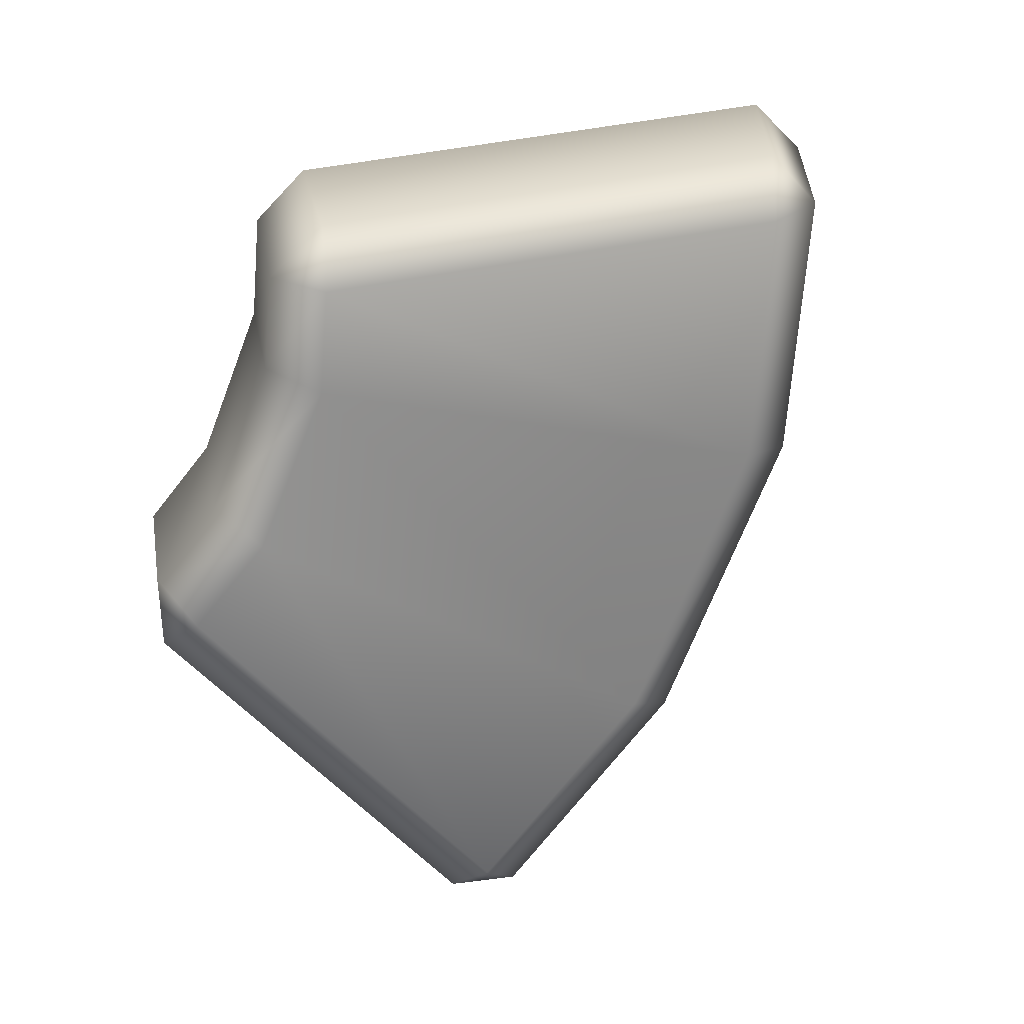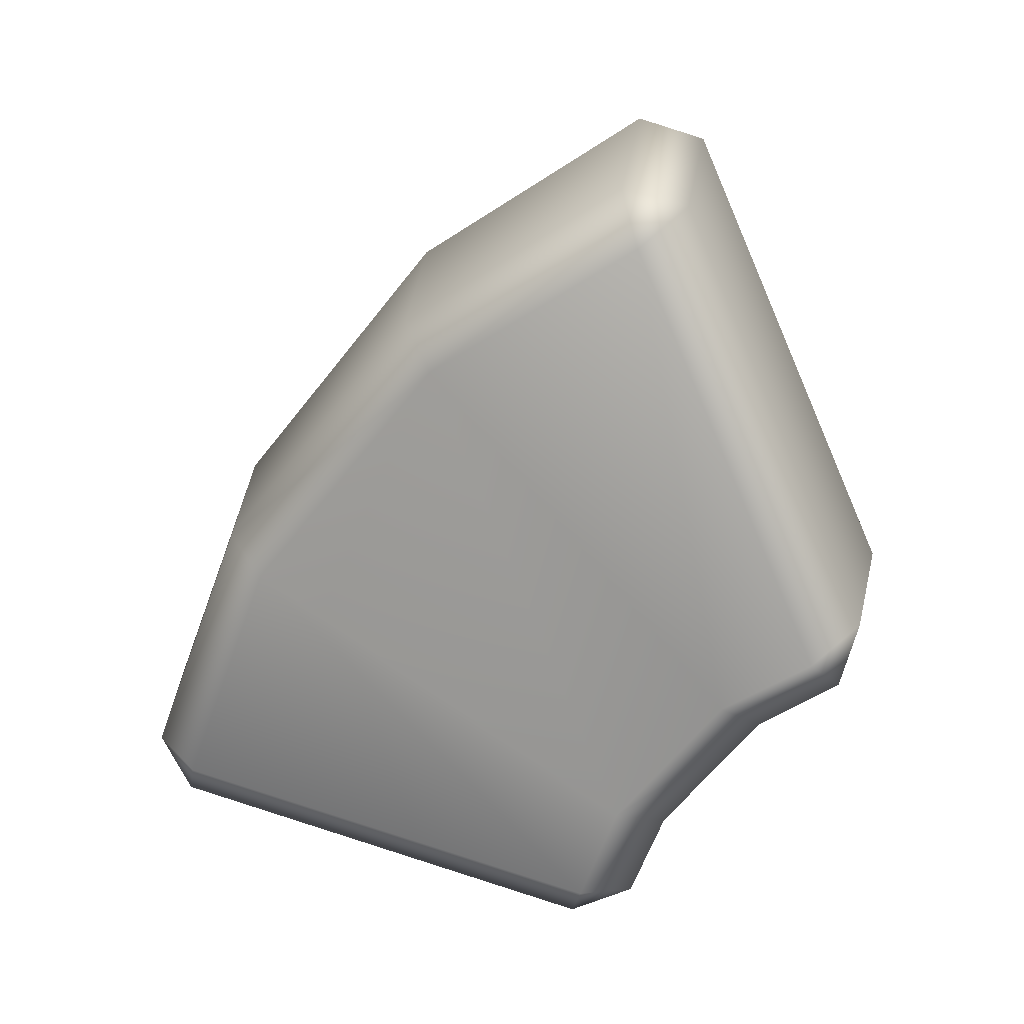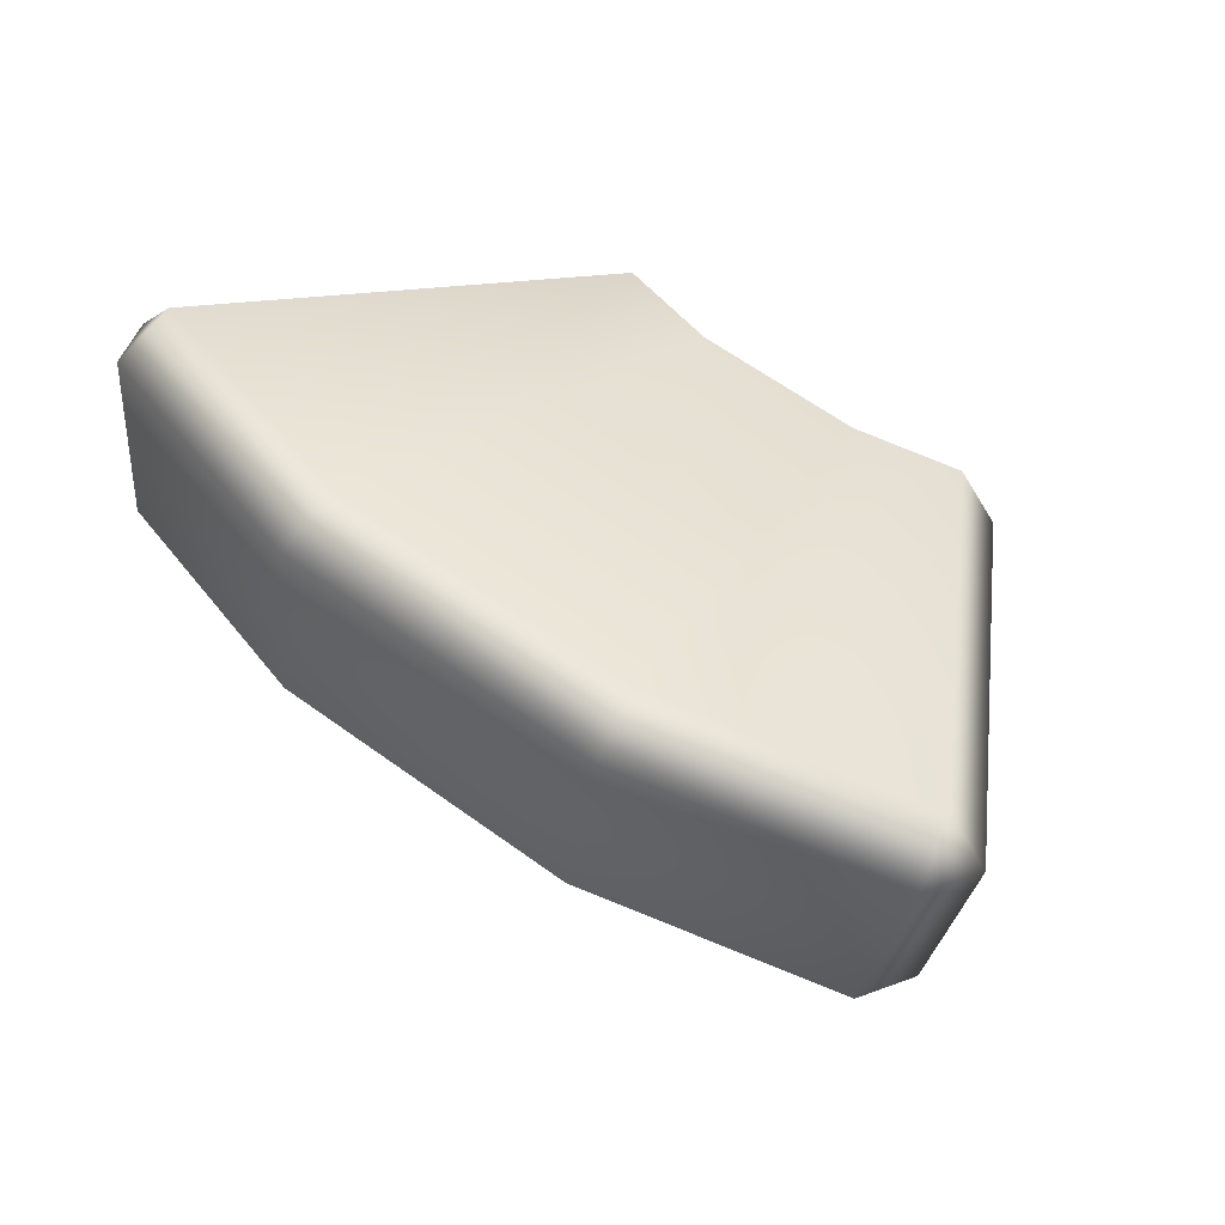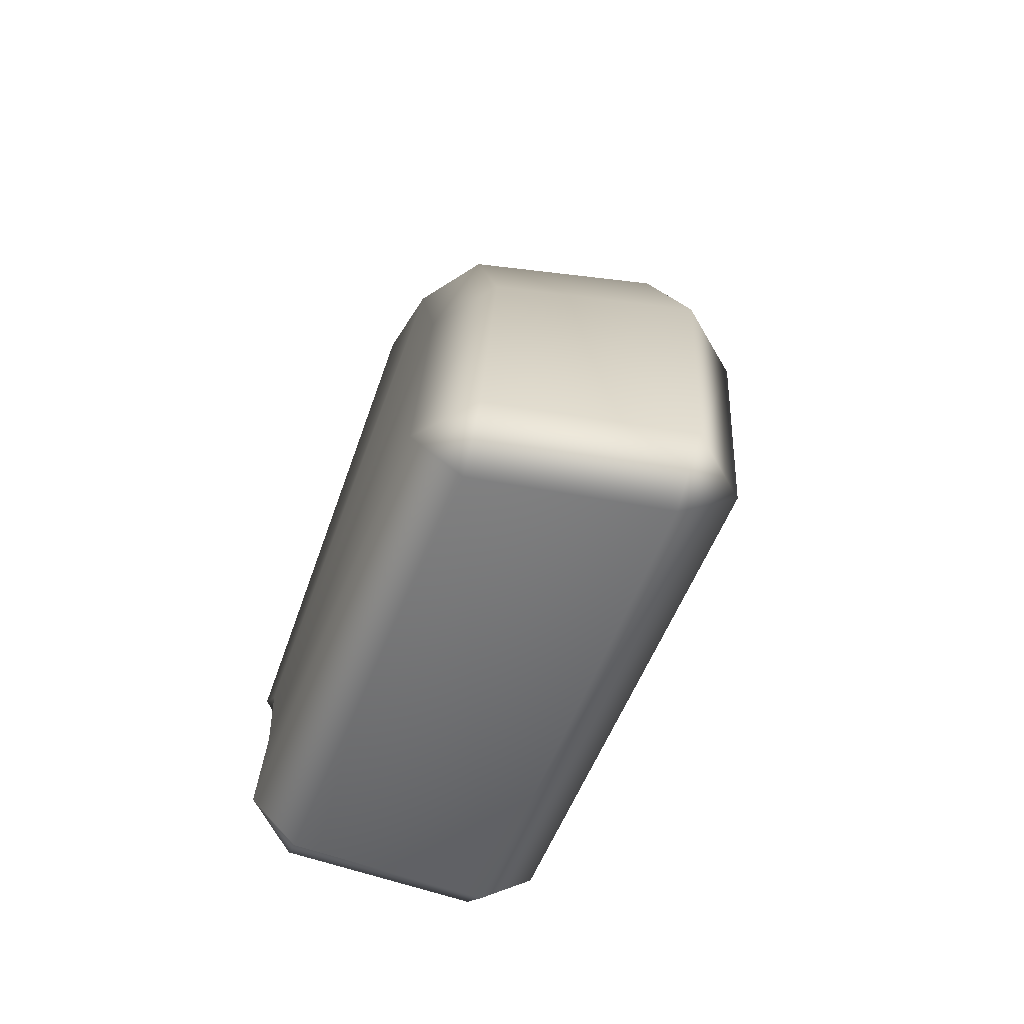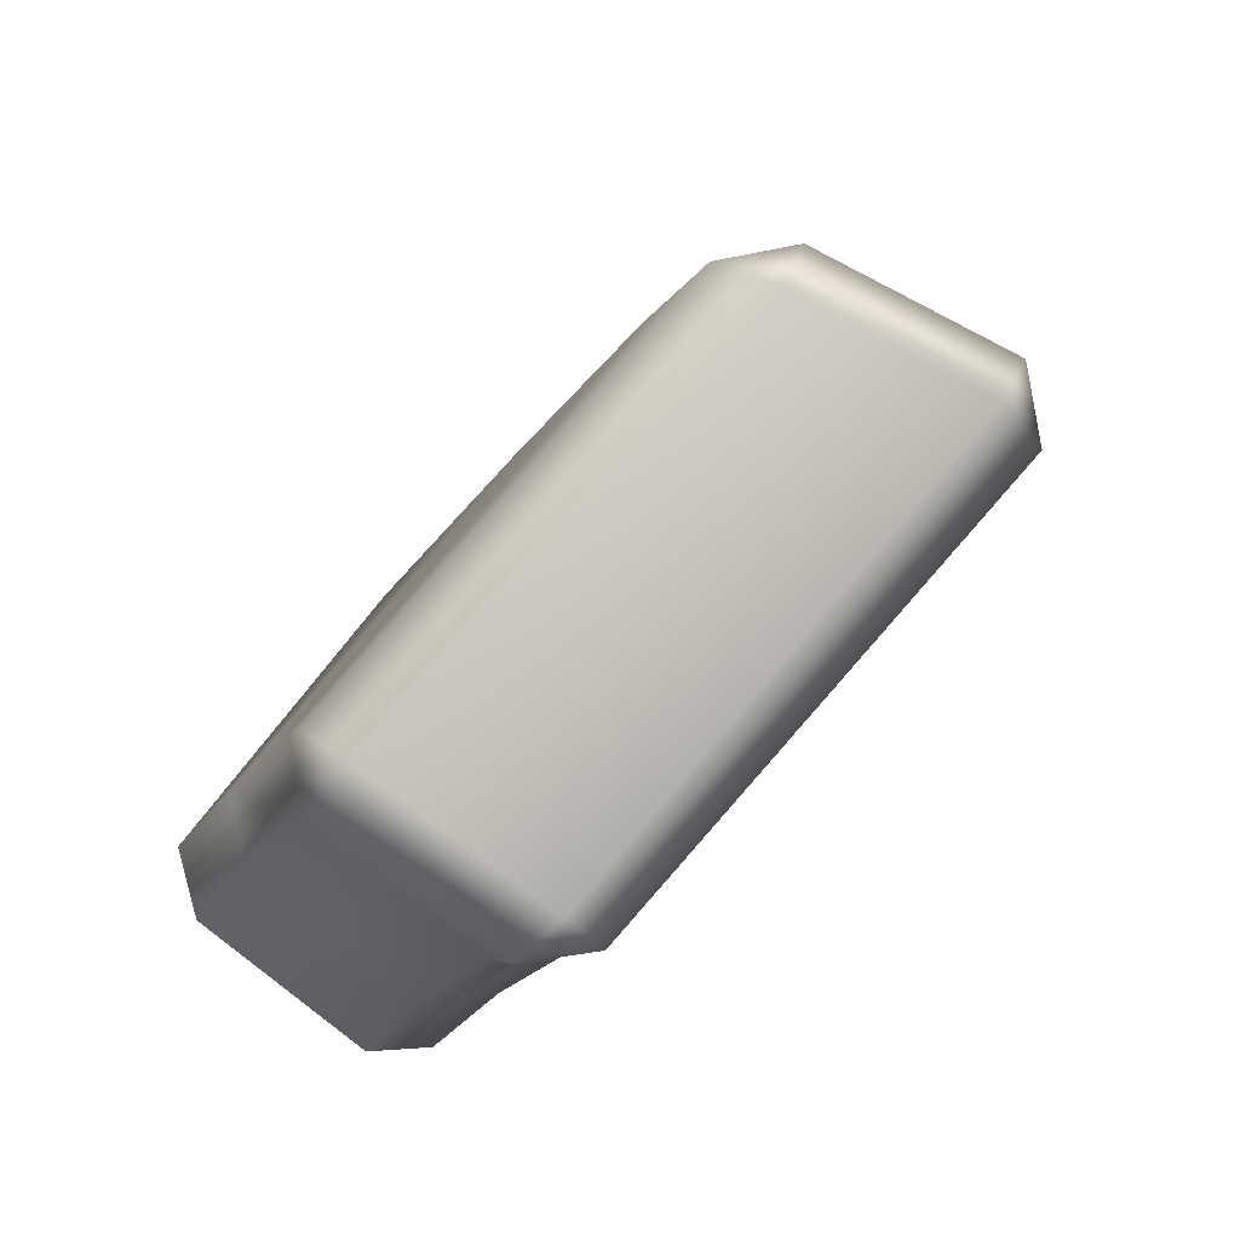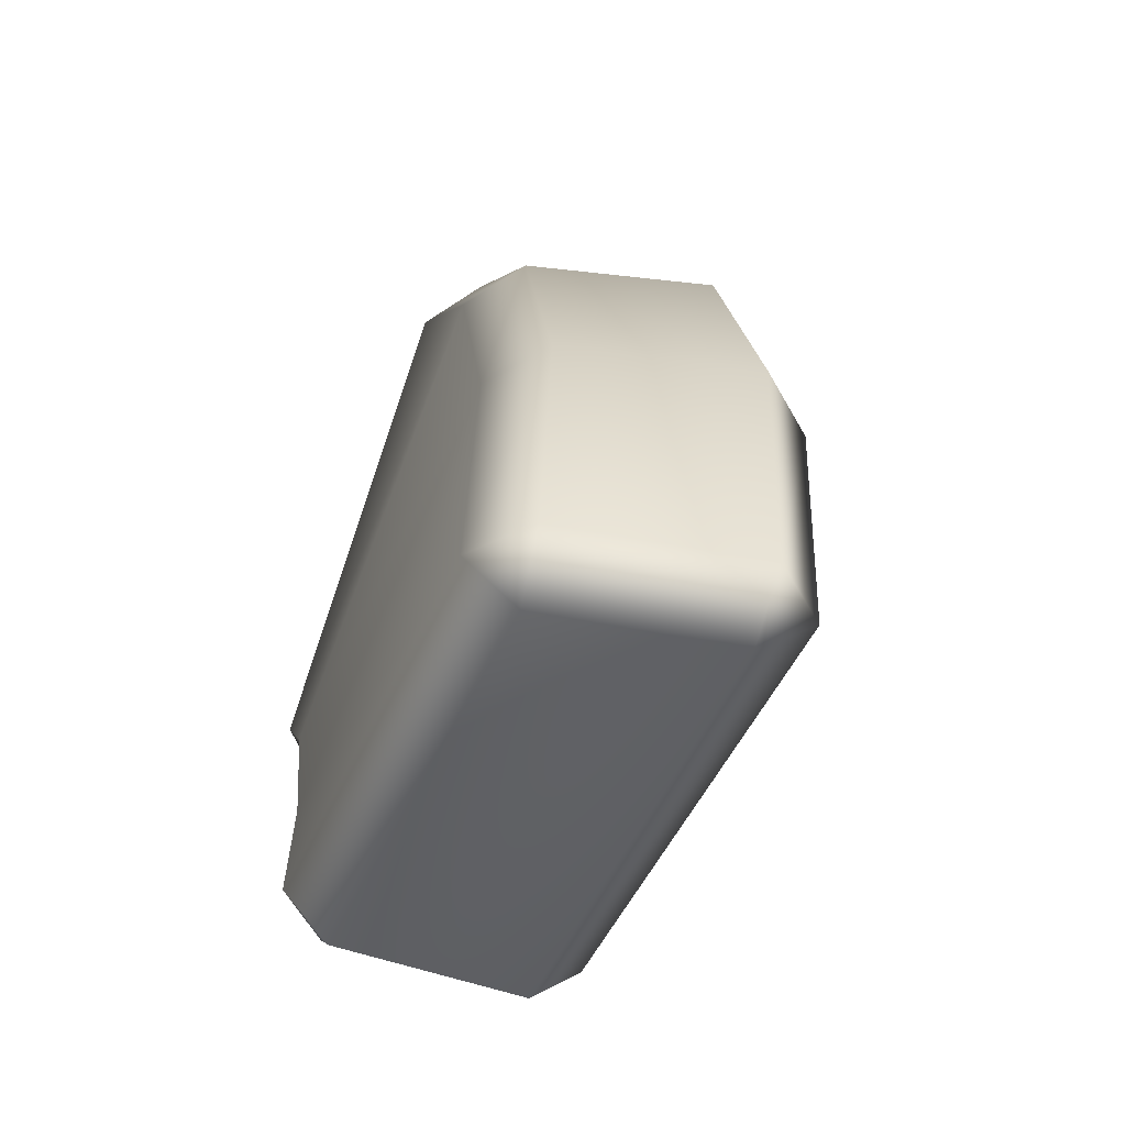
<metadata>
{"format":"obj","ext":"obj","renderer":"f3d","projection":"perspective","resolution":1024,"background":"white","views":[{"elev":-58.2,"azim":105.9,"up":"+Z"},{"elev":-74.0,"azim":-90.3,"up":"+Z"},{"elev":41.1,"azim":-106.5,"up":"+Z"},{"elev":-27.5,"azim":-108.5,"up":"+Y"},{"elev":-59.9,"azim":-131.8,"up":"+Y"},{"elev":-18.8,"azim":-109.7,"up":"+Y"}]}
</metadata>
<code>
g m_prep_pineappleKebab_01
v -0.1865 -0.0709 0.02869
v -0.003779 -0.1514 0.01522
v -0.01144 -0.1634 -0.00746
v -0.1931 -0.08357 0.003145
v -0.174 -0.07252 -0.06672
v -0.002556 -0.1471 -0.07993
v 0.01603 -0.156 -0.004327
v 0.02544 -0.1402 -0.07547
v -0.2009 -0.05664 0.009362
v -0.1384 0.03609 0.03513
v -0.1261 0.01885 0.05447
v -0.1865 -0.0709 0.02869
v -0.02446 0.09797 0.07917
v -0.03245 0.1185 0.06087
v 0.07877 0.1357 0.09318
v 0.07413 0.1575 0.07642
v -0.003779 -0.1514 0.01522
v 0.02151 -0.1149 0.02574
v 0.07772 -0.07228 0.03911
v 0.08948 -0.08495 0.01616
v 0.128 -0.07048 0.02233
v 0.1211 -0.05532 0.04528
v -0.1931 -0.08357 0.003145
v -0.174 -0.07252 -0.06672
v -0.1805 -0.04582 -0.0629
v -0.2009 -0.05664 0.009362
v -0.1865 -0.0709 0.02869
v -0.1591 -0.05163 -0.08178
v -0.174 -0.07252 -0.06672
v -0.002556 -0.1471 -0.07993
v 0.01033 -0.1257 -0.09412
v -0.1591 -0.05163 -0.08178
v 0.03343 -0.09044 -0.08401
v 0.02544 -0.1402 -0.07547
v 0.04686 -0.1088 -0.06648
v 0.08766 -0.04815 -0.07081
v 0.09651 -0.07012 -0.05459
v 0.1268 -0.0335 -0.06541
v 0.1321 -0.05637 -0.04971
v -0.1038 0.03149 -0.05793
v -0.00795 0.1061 -0.03465
v 0.08785 0.1406 -0.02178
v 0.1451 -0.0308 -0.04364
v 0.106 0.1453 0.001402
v 0.08115 0.1579 0.0006855
v -0.1591 -0.05163 -0.08178
v -0.1038 0.03149 -0.05793
v -0.1215 0.04202 -0.03783
v -0.1805 -0.04582 -0.0629
v -0.0201 0.1209 -0.01321
v -0.00795 0.1061 -0.03465
v 0.08115 0.1579 0.0006855
v -0.1384 0.03609 0.03513
v -0.2009 -0.05664 0.009362
v -0.03245 0.1185 0.06087
v 0.07413 0.1575 0.07642
v -0.003779 -0.1514 0.01522
v 0.02151 -0.1149 0.02574
v 0.03822 -0.1239 0.004143
v 0.01603 -0.156 -0.004327
v 0.08948 -0.08495 0.01616
v 0.02544 -0.1402 -0.07547
v 0.04686 -0.1088 -0.06648
v 0.09651 -0.07012 -0.05459
v 0.1321 -0.05637 -0.04971
v 0.128 -0.07048 0.02233
v -0.00795 0.1061 -0.03465
v 0.08785 0.1406 -0.02178
v 0.08115 0.1579 0.0006855
v 0.1414 -0.0462 0.02916
v 0.1451 -0.0308 -0.04364
v 0.1321 -0.05637 -0.04971
v 0.128 -0.07048 0.02233
v 0.1211 -0.05532 0.04528
v 0.1211 -0.05532 0.04528
v 0.07877 0.1357 0.09318
v 0.09948 0.144 0.07404
v 0.1414 -0.0462 0.02916
v 0.1451 -0.0308 -0.04364
v 0.106 0.1453 0.001402
v 0.07413 0.1575 0.07642
v 0.08115 0.1579 0.0006855
v 0.01603 -0.156 -0.004327
v -0.01144 -0.1634 -0.00746
v -0.003779 -0.1514 0.01522
g m_prep_pineappleKebab_01_0
f 3 2 1
f 4 3 1
f 4 5 3
f 5 6 3
f 3 6 7
f 6 8 7
f 11 10 9
f 12 11 9
f 11 13 10
f 13 14 10
f 13 15 14
f 15 16 14
f 12 17 11
f 17 18 11
f 11 18 19
f 13 11 19
f 20 19 18
f 20 21 19
f 21 22 19
f 13 19 22
f 15 13 22
f 25 24 23
f 26 25 23
f 26 23 27
f 25 28 24
f 31 30 29
f 32 31 29
f 33 31 32
f 31 33 34
f 30 31 34
f 33 35 34
f 33 36 35
f 36 37 35
f 36 38 37
f 38 39 37
f 40 33 32
f 36 33 40
f 41 36 40
f 38 36 41
f 42 38 41
f 38 42 43
f 43 39 38
f 42 44 43
f 44 42 45
f 48 47 46
f 49 48 46
f 48 50 47
f 50 51 47
f 50 52 51
f 53 48 49
f 48 53 50
f 54 53 49
f 53 55 50
f 52 50 55
f 56 52 55
f 59 58 57
f 60 59 57
f 59 61 58
f 60 62 59
f 62 63 59
f 59 63 61
f 63 64 61
f 61 64 65
f 66 61 65
f 69 68 67
f 72 71 70
f 73 72 70
f 74 73 70
f 77 76 75
f 78 77 75
f 77 78 79
f 80 77 79
f 77 80 81
f 76 77 81
f 80 82 81
f 85 84 83

</code>
